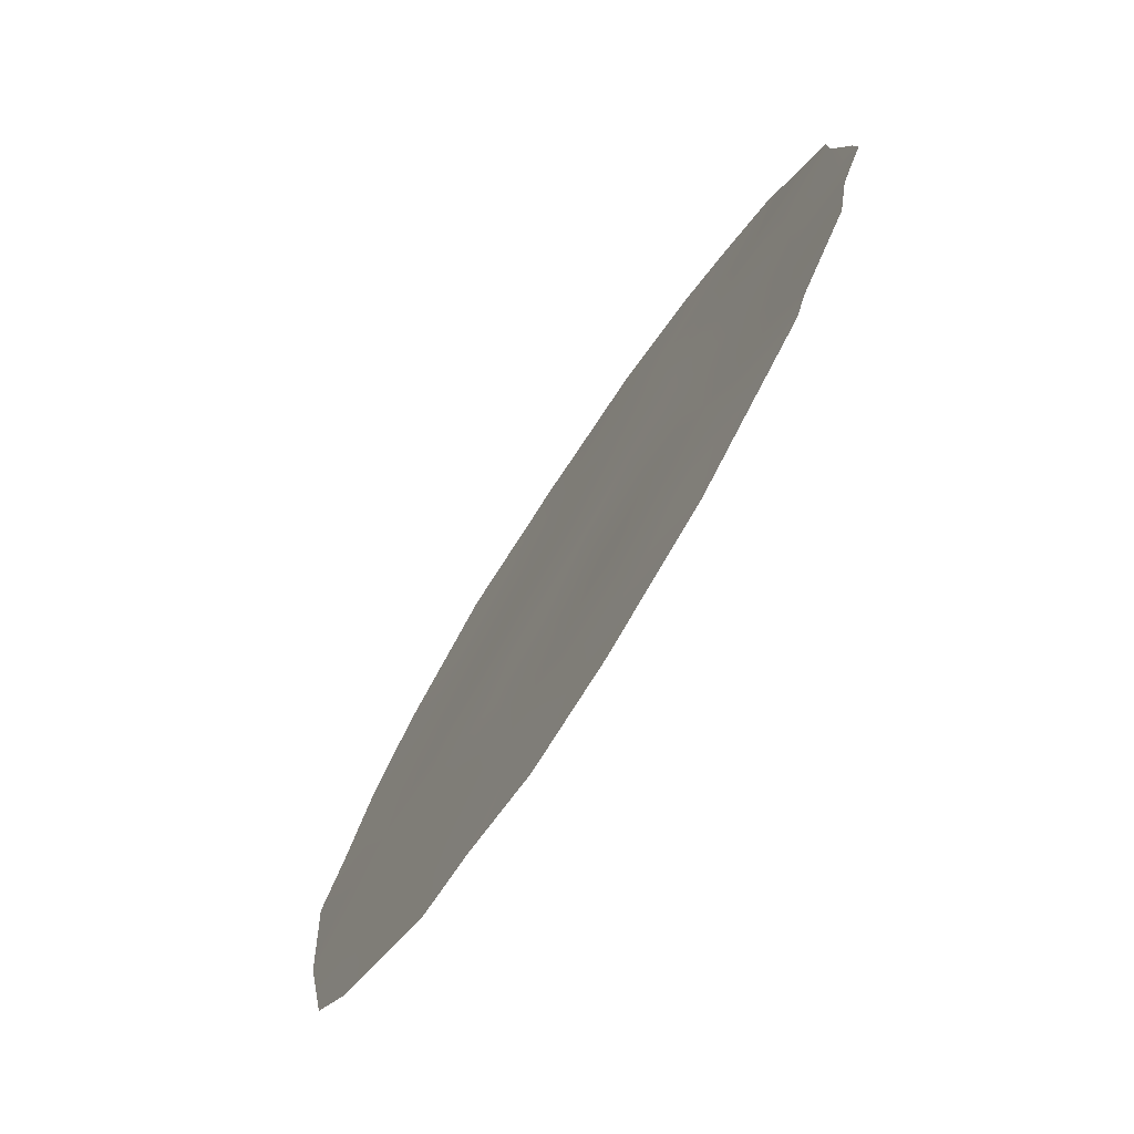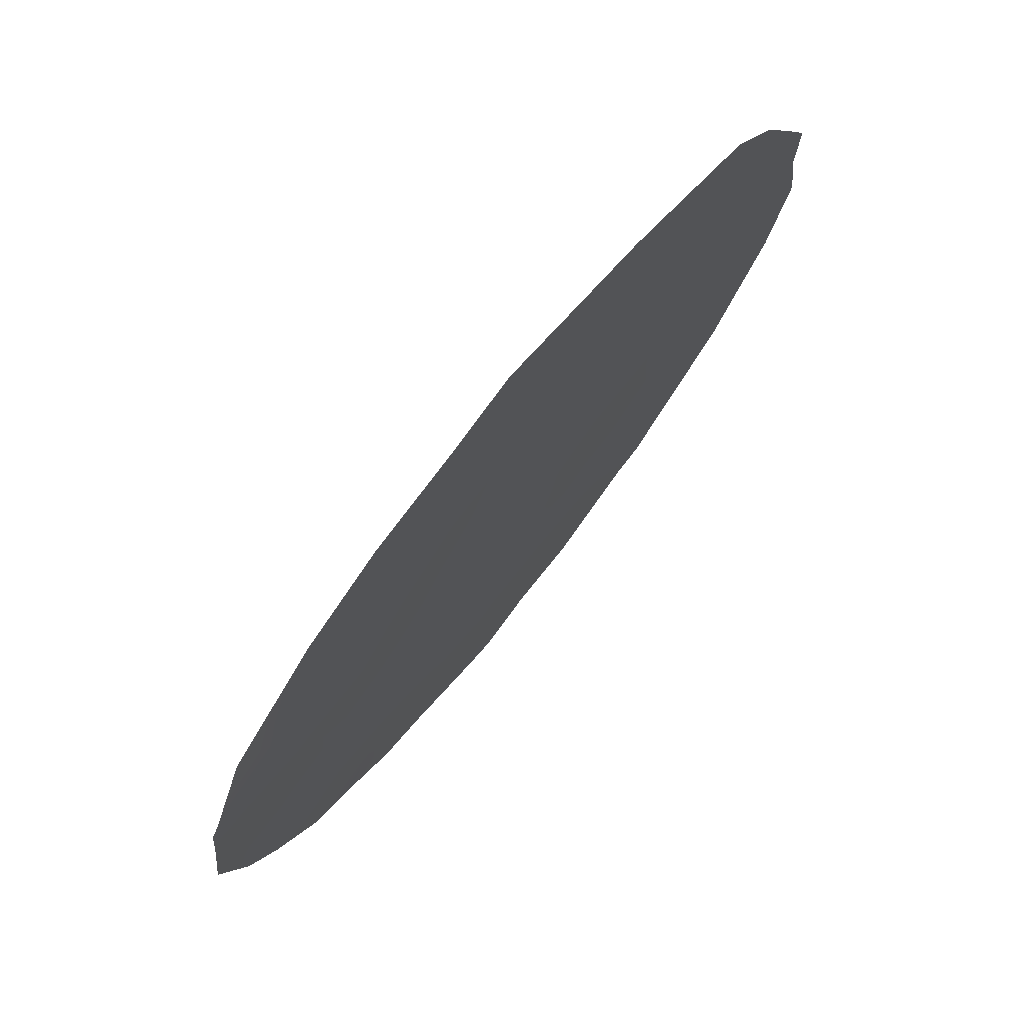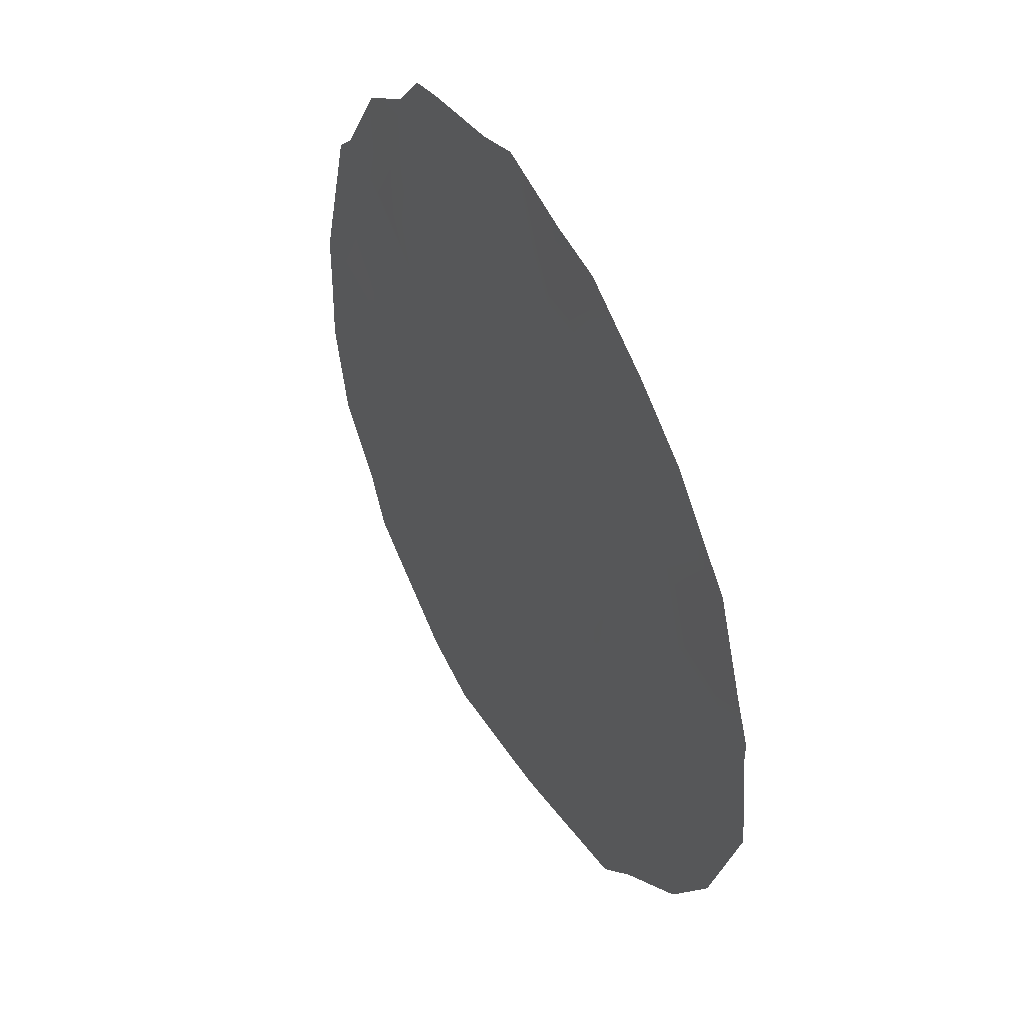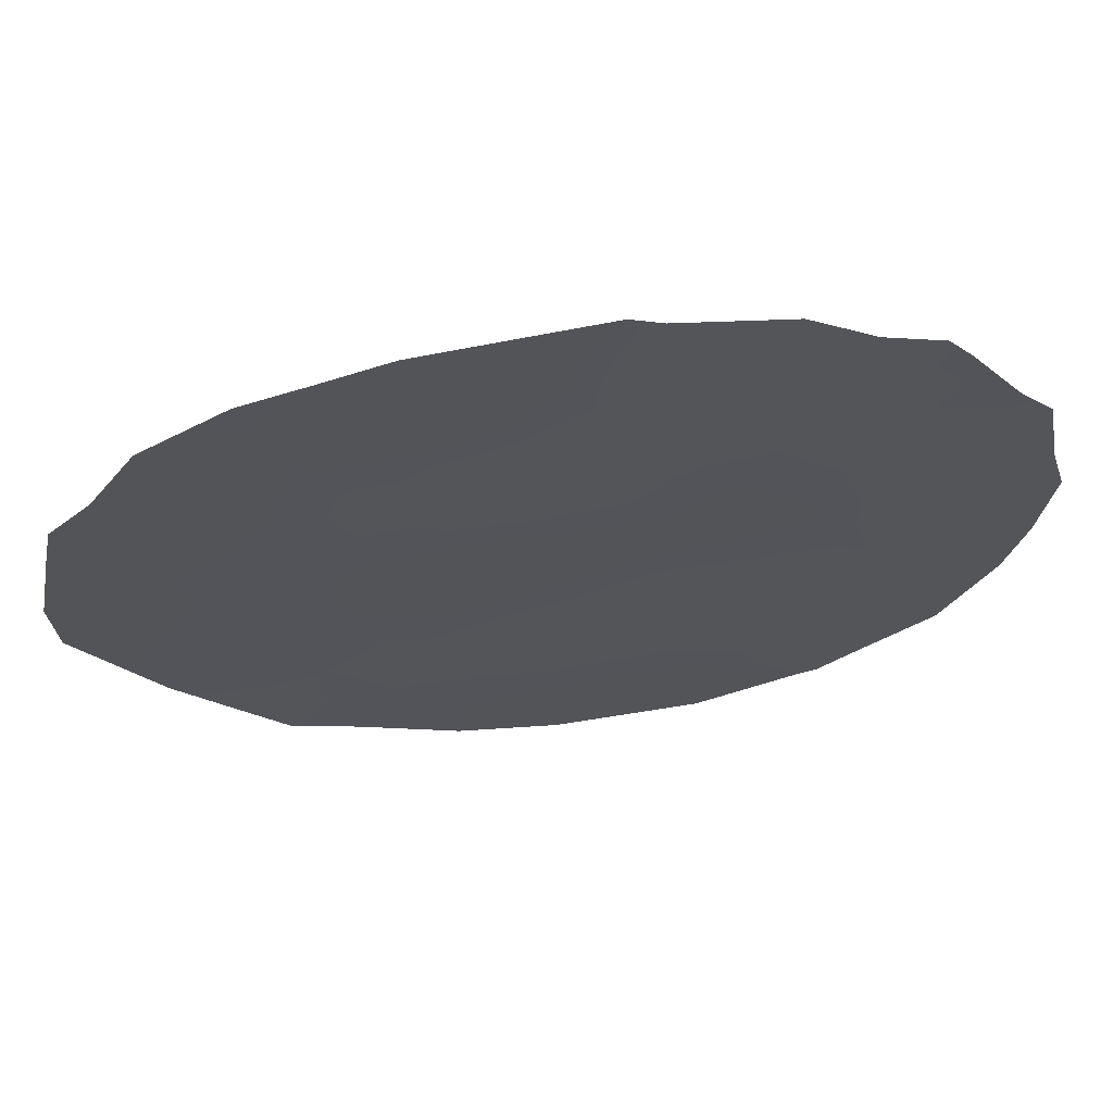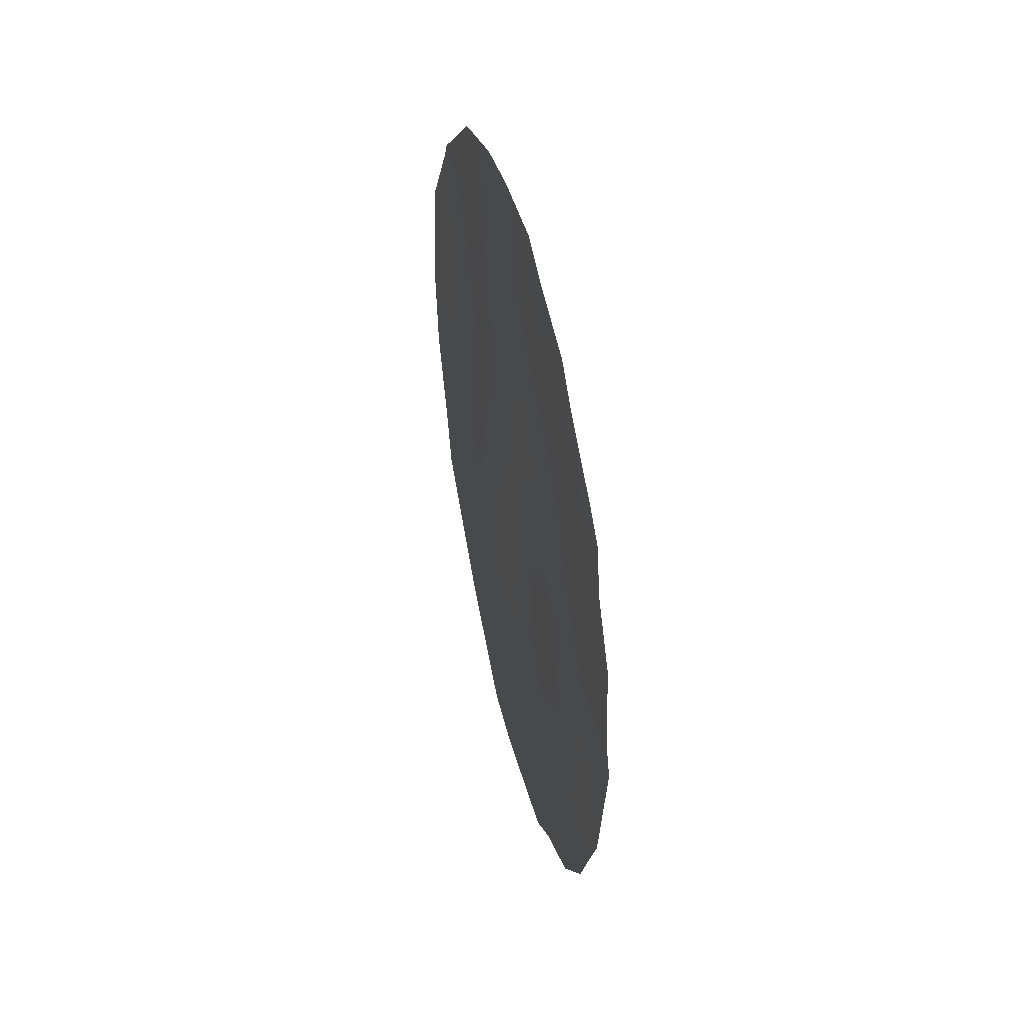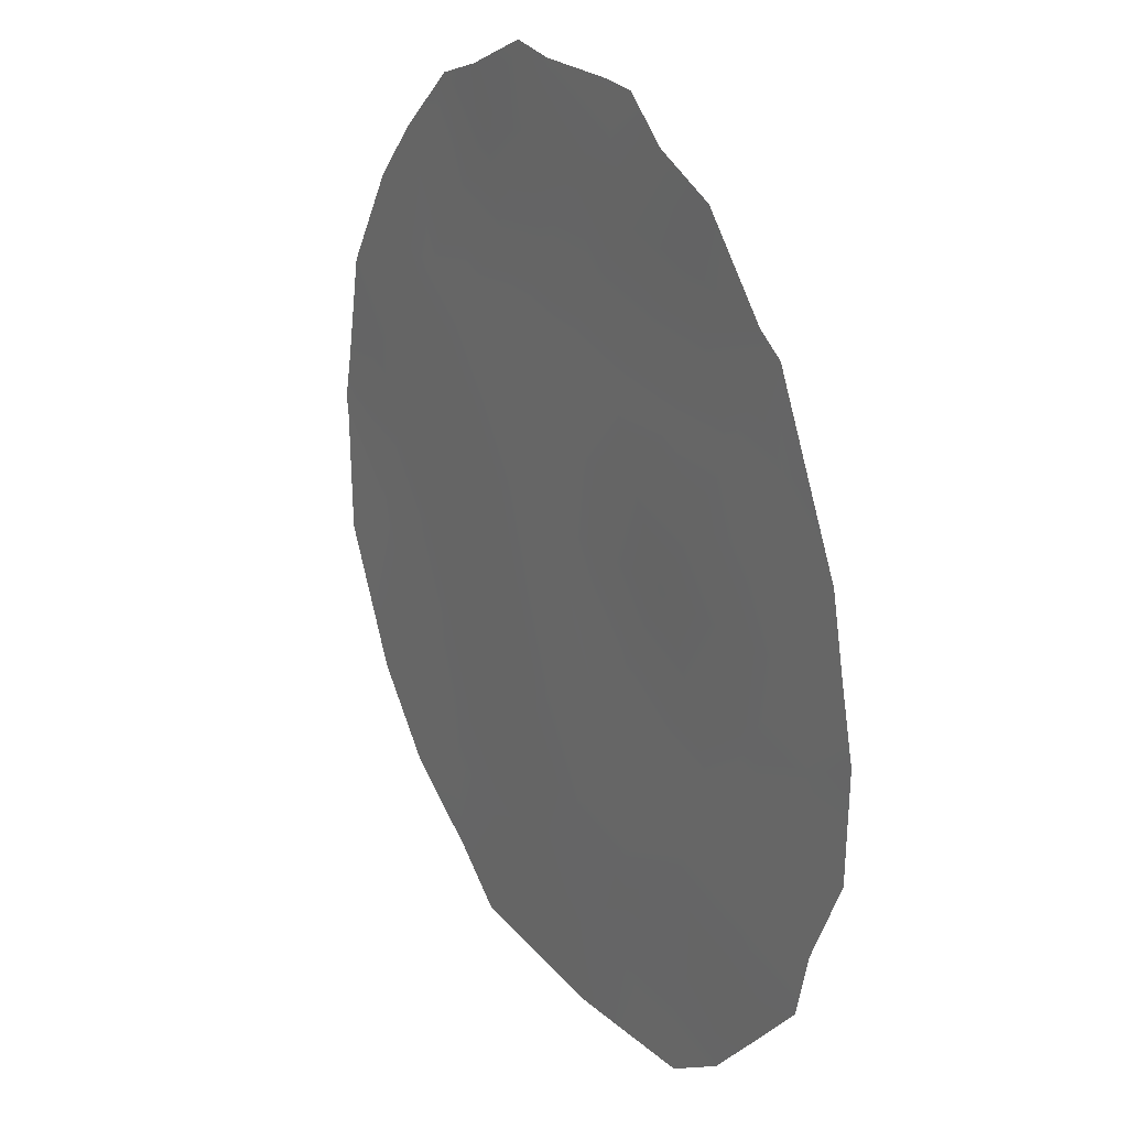
<metadata>
{"format":"obj","ext":"obj","renderer":"f3d","projection":"perspective","resolution":1024,"background":"white","views":[{"elev":52.0,"azim":-158.0,"up":"+Y"},{"elev":-61.9,"azim":149.0,"up":"+Y"},{"elev":-18.4,"azim":-11.6,"up":"+Y"},{"elev":38.3,"azim":-99.1,"up":"+Y"},{"elev":46.8,"azim":-168.0,"up":"+Z"},{"elev":77.7,"azim":162.9,"up":"+Y"}]}
</metadata>
<code>
v 88.21 86.24 -9.474
v 88.77 85.06 -8.035
v 86.56 89.59 -8.424
v 87.18 88.34 -7.643
v 87.89 86.85 -7.548
v 86.73 89.24 -10.16
v 86.87 88.99 -12.03
v 87.46 87.79 -15.64
v 87.88 86.95 -14.88
v 88.18 86.34 -15.81
v 88.4 85.88 -11.51
v 89.14 84.33 -10.16
v 89.4 83.76 -8.482
v 89.24 84.14 -12.28
v 88.54 85.6 -13.79
v 87.68 87.32 -12.76
v 89.42 83.81 -13.98
v 87.35 87.96 -8.839
v 86.17 90.42 -11.36
v 86.98 88.76 -14.1
v 87.56 87.55 -10.74
v 87.56 87.6 -16.61
v 88.04 86.62 -16.75
v 86.25 90.24 -8.891
v 86.06 90.64 -9.655
v 86.45 89.81 -7.937
v 90.03 82.54 -11.24
v 88.83 85.02 -15.98
v 88.4 85.89 -16.64
v 86.66 89.4 -15.63
v 86.36 90.03 -14.72
v 89.04 84.58 -15.64
v 89.77 83.08 -13.58
v 89.68 83.27 -14.33
v 87.29 88.14 -16.53
v 87.68 87.28 -6.382
v 89.93 82.73 -9.581
v 87.01 88.7 -6.858
v 88.51 85.56 -6.603
v 89.04 84.48 -7.077
v 86.08 90.57 -13.25
v 85.94 90.88 -11.27
v 86 90.76 -10.91
v 87.06 88.62 -16.09
v 86.32 90.08 -8.217
v 89.58 83.39 -8.247
v 89.62 83.31 -8.459
v 88.06 86.52 -8.514
v 88.54 85.55 -8.787
v 88.33 85.96 -7.882
v 86.81 89.1 -11.06
v 87.23 88.26 -11.38
v 87.15 88.39 -10.42
v 87.47 87.72 -9.784
v 87.05 88.58 -9.493
v 86.41 89.92 -10.83
v 86.48 89.8 -11.67
v 87.81 87.08 -15.94
v 86.63 89.44 -9.263
v 86.92 88.9 -13.06
v 86.5 89.74 -12.64
v 88.67 85.3 -9.782
v 88.31 86.04 -10.47
v 88.76 85.13 -10.84
v 87.41 87.89 -14.45
v 87.07 88.58 -15.17
v 86.83 89.05 -7.265
v 87.89 86.89 -10.11
v 87.77 87.11 -9.154
v 89.19 84.23 -11.26
v 89.61 83.4 -11.75
v 89.58 83.44 -10.73
v 88.35 85.99 -14.86
v 88.52 85.64 -15.66
v 88.79 85.09 -14.92
v 86.65 89.43 -14.59
v 89.04 84.52 -8.958
v 89.03 84.59 -13.93
v 89.22 84.22 -14.68
v 87.63 87.39 -8.197
v 88.12 86.45 -14.1
v 89.33 83.98 -13.23
v 88.9 84.85 -12.95
v 89.58 83.45 -12.65
v 89.97 82.66 -12.4
v 87.74 87.21 -13.76
v 87.32 88.05 -13.42
v 87.28 88.16 -12.39
v 86.9 88.9 -8.298
v 87.48 87.71 -7.257
v 87.41 87.84 -6.612
v 89.98 82.64 -10.38
v 89.52 83.55 -9.558
v 88.04 86.6 -12.14
v 88.09 86.49 -13.19
v 88.47 85.74 -12.59
v 88.83 85 -11.89
v 87.97 86.73 -11.11
v 88.57 85.46 -7.335
v 88.18 86.25 -7.039
v 86.17 90.41 -12.12
v 86.02 90.71 -12.35
v 89.14 84.3 -8.084
v 89.39 83.77 -7.857
v 86.55 89.62 -13.64
v 86.23 90.29 -14
v 89.3 84.04 -15.1
v 88.14 86.33 -6.451
v 87.62 87.43 -11.74
v 86.33 90.07 -9.987
f 48 49 50
f 51 52 53
f 54 55 53
f 51 56 57
f 8 58 9
f 10 58 23
f 6 59 110
f 60 61 105
f 62 63 64
f 8 65 66
f 68 69 54
f 70 71 72
f 73 74 75
f 77 49 62
f 10 23 29
f 78 75 79
f 17 34 33
f 80 69 48
f 8 35 22
f 73 81 9
f 82 83 78
f 14 82 84
f 84 85 71
f 65 86 87
f 60 87 88
f 59 55 89
f 90 36 91
f 72 92 93
f 94 95 96
f 70 64 97
f 96 83 97
f 68 98 63
f 86 81 95
f 80 90 4
f 50 99 100
f 2 40 99
f 57 101 61
f 19 43 42
f 8 66 44
f 4 38 67
f 19 56 43
f 101 42 102
f 3 45 24
f 3 26 45
f 105 106 76
f 79 32 107
f 8 44 35
f 109 52 88
f 109 94 98
f 13 46 104
f 13 93 47
f 13 47 46
f 5 48 50
f 48 1 49
f 50 49 2
f 6 51 53
f 51 7 52
f 53 52 21
f 21 54 53
f 54 18 55
f 53 55 6
f 7 51 57
f 51 6 56
f 57 56 19
f 9 58 10
f 22 58 8
f 58 22 23
f 24 59 3
f 59 24 110
f 25 110 24
f 20 60 105
f 60 7 61
f 105 61 41
f 12 62 64
f 62 1 63
f 64 63 11
f 8 9 65
f 66 65 20
f 3 89 67
f 67 26 3
f 21 68 54
f 68 1 69
f 54 69 18
f 12 70 72
f 70 14 71
f 72 71 27
f 15 73 75
f 73 10 74
f 75 74 28
f 32 75 28
f 10 29 74
f 28 74 29
f 30 76 31
f 12 77 62
f 77 2 49
f 62 49 1
f 17 78 79
f 78 15 75
f 79 75 32
f 5 80 48
f 80 18 69
f 48 69 1
f 10 73 9
f 73 15 81
f 17 82 78
f 82 14 83
f 78 83 15
f 82 33 84
f 33 82 17
f 85 84 33
f 14 84 71
f 71 85 27
f 20 65 87
f 65 9 86
f 87 86 16
f 7 60 88
f 60 20 87
f 88 87 16
f 3 59 89
f 59 6 55
f 89 55 18
f 36 90 5
f 38 90 91
f 90 38 4
f 12 72 93
f 72 27 92
f 93 92 37
f 11 94 96
f 94 16 95
f 96 95 15
f 14 70 97
f 70 12 64
f 97 64 11
f 11 96 97
f 96 15 83
f 97 83 14
f 1 68 63
f 68 21 98
f 63 98 11
f 16 86 95
f 86 9 81
f 95 81 15
f 4 67 89
f 4 89 18
f 18 80 4
f 80 5 90
f 5 50 100
f 50 2 99
f 100 99 39
f 108 100 39
f 99 40 39
f 7 57 61
f 57 19 101
f 61 101 41
f 66 20 76
f 66 76 30
f 66 30 44
f 2 77 103
f 77 12 93
f 56 6 110
f 43 110 25
f 42 101 19
f 102 41 101
f 104 103 13
f 2 103 40
f 104 40 103
f 20 105 76
f 105 41 106
f 76 106 31
f 17 79 34
f 107 34 79
f 5 100 36
f 108 36 100
f 16 109 88
f 109 21 52
f 88 52 7
f 21 109 98
f 109 16 94
f 98 94 11
f 93 37 47
f 77 93 13
f 103 77 13
f 56 110 43

</code>
